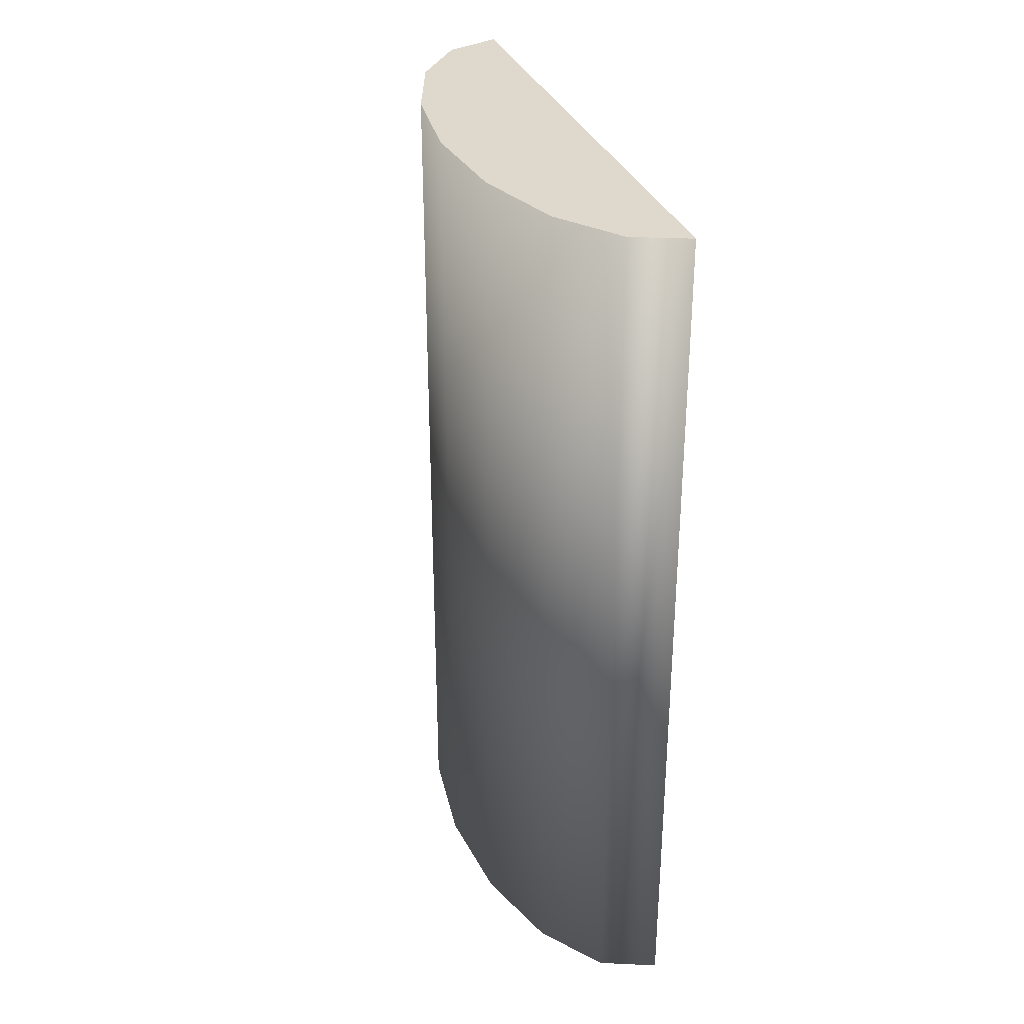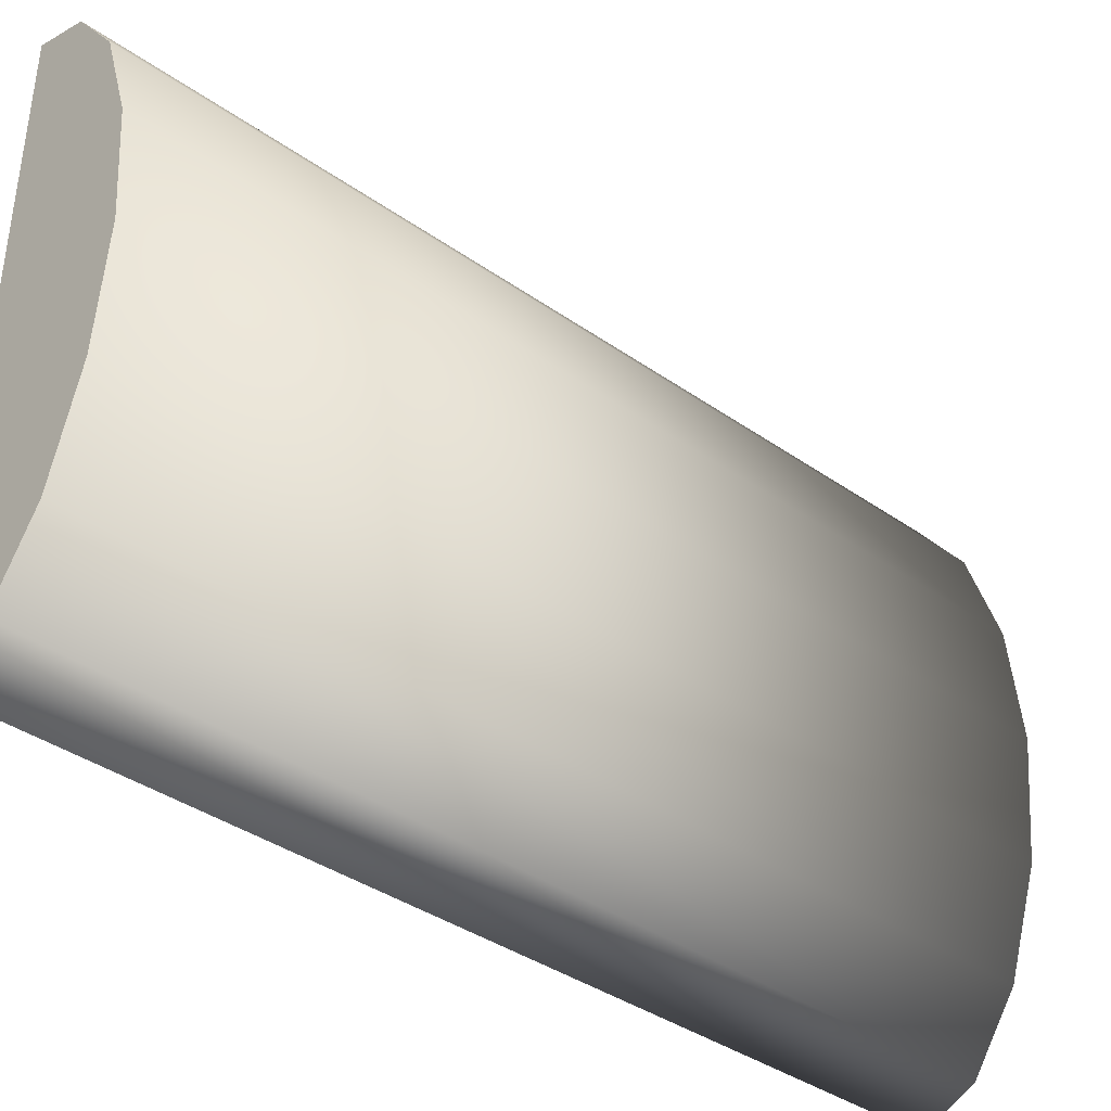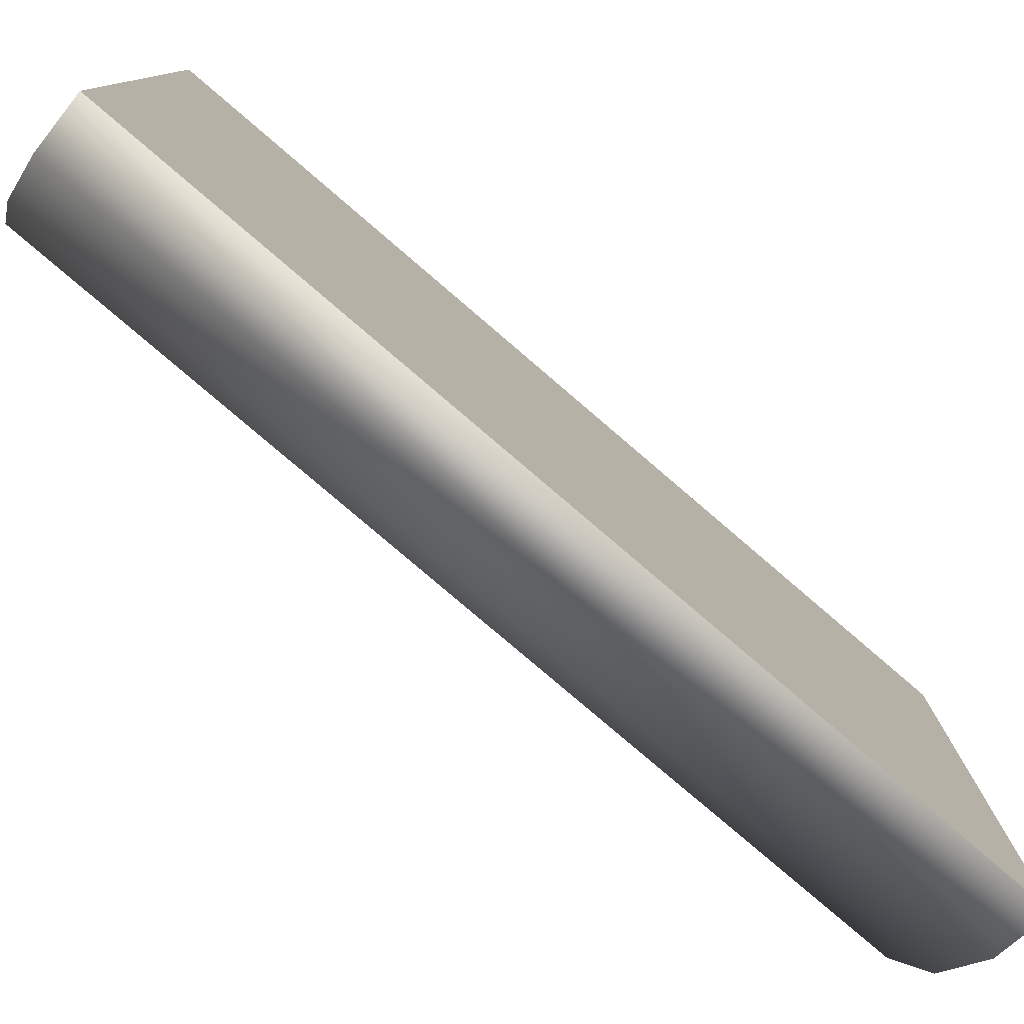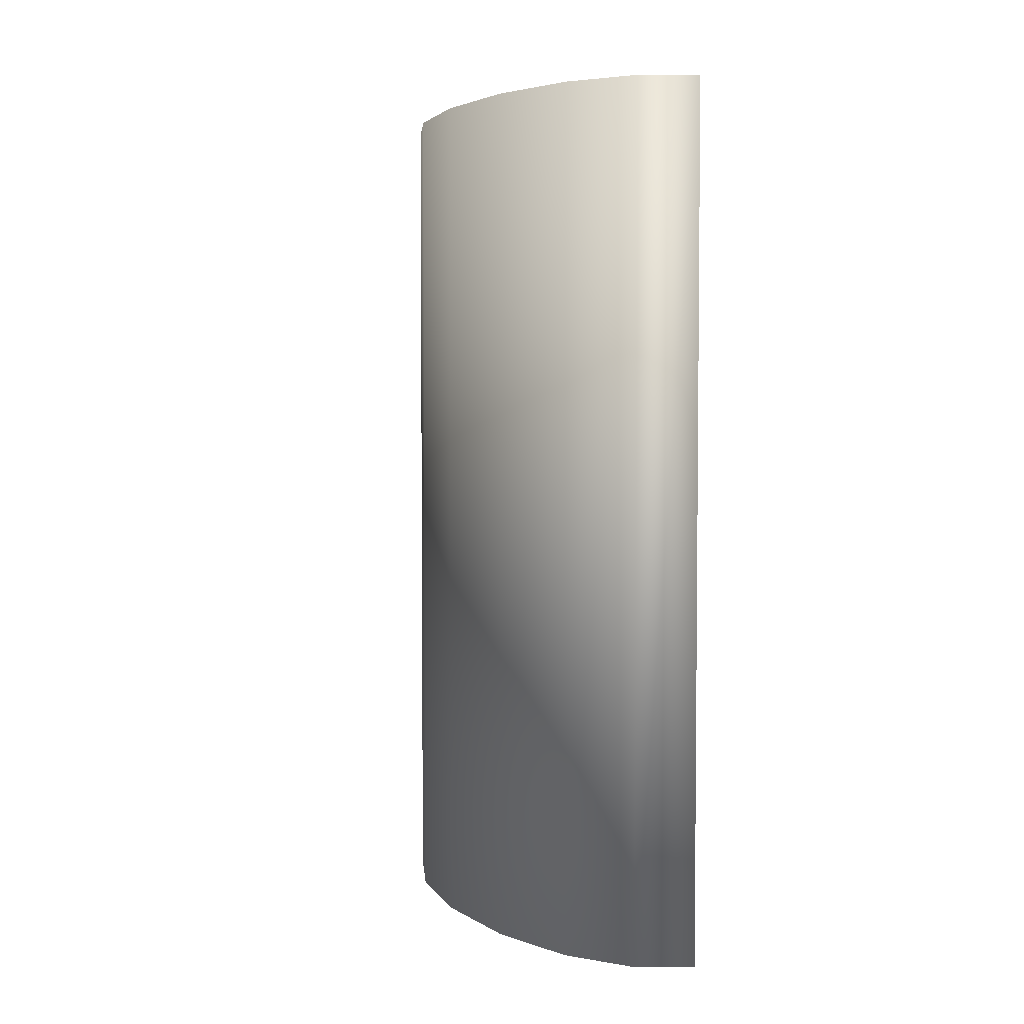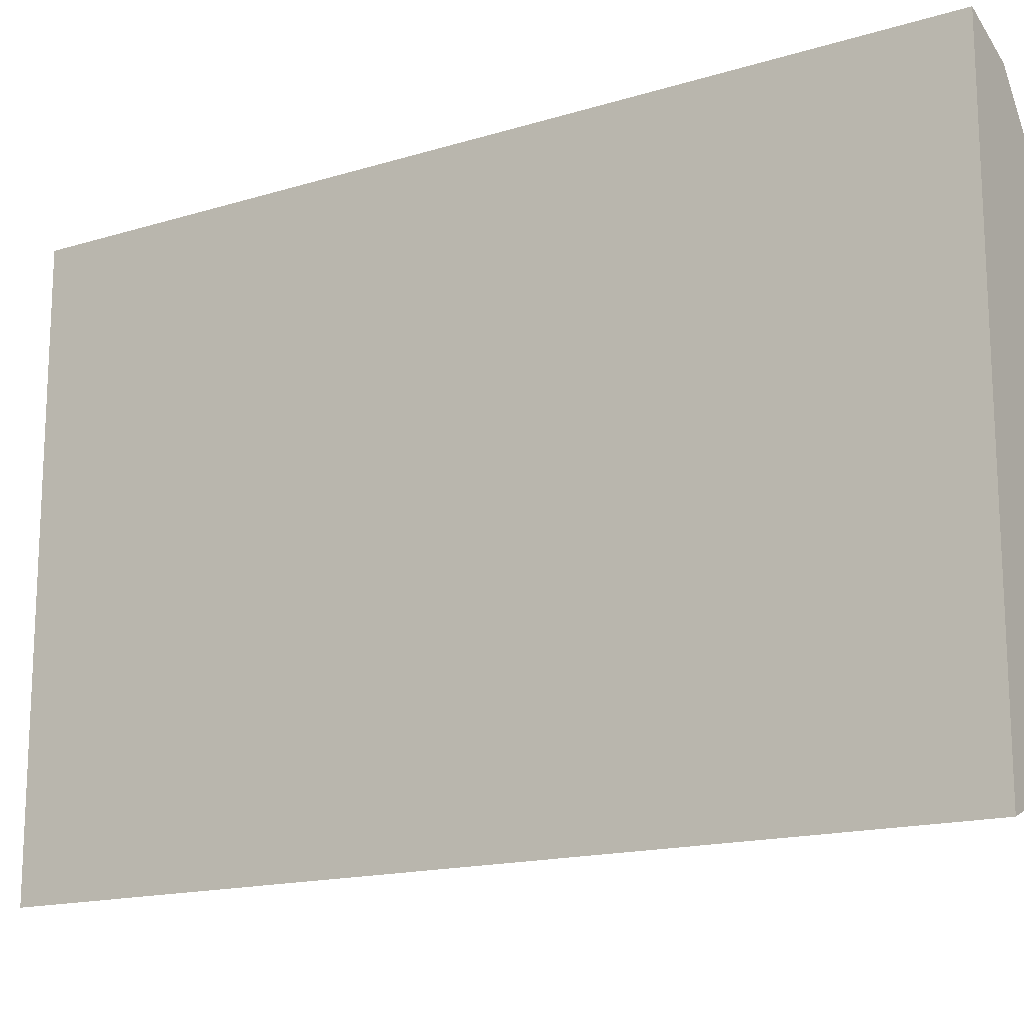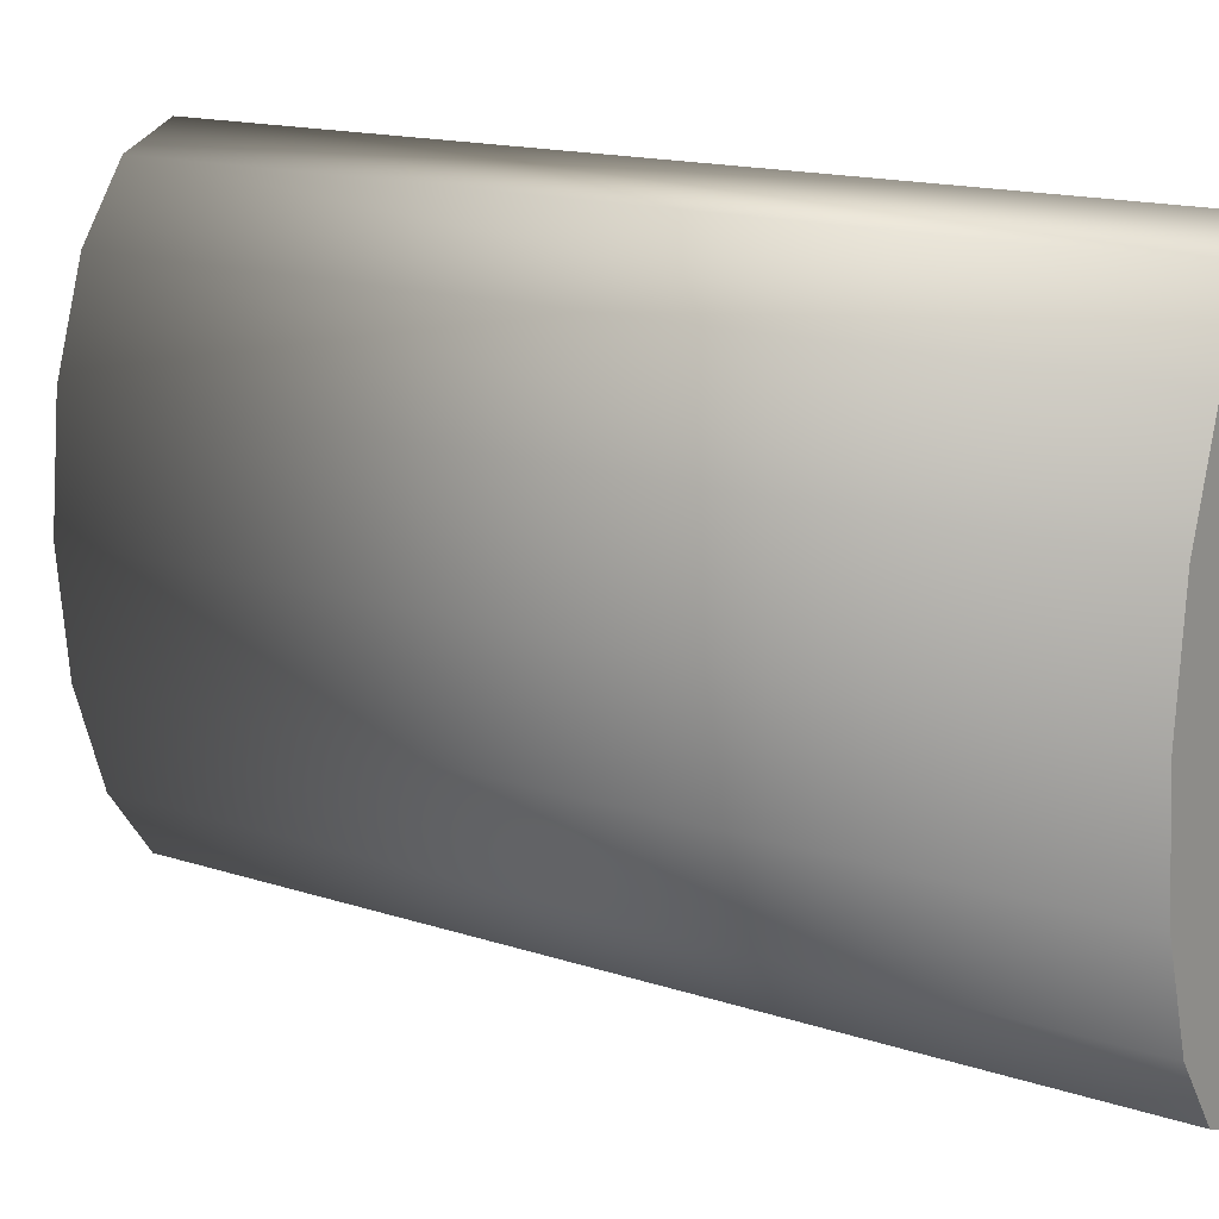
<metadata>
{"format":"obj","ext":"obj","renderer":"f3d","projection":"perspective","resolution":1024,"background":"white","views":[{"elev":31.9,"azim":162.0,"up":"+Y"},{"elev":-38.8,"azim":48.7,"up":"+Z"},{"elev":-78.9,"azim":-130.6,"up":"+Z"},{"elev":3.7,"azim":156.9,"up":"+Y"},{"elev":-15.9,"azim":-57.4,"up":"+Z"},{"elev":15.9,"azim":124.0,"up":"+Z"}]}
</metadata>
<code>
v -0.175 -1.35 -0.9
v -0.175 1.35 0.9
v -0.175 1.35 -0.9
v 0.2407 1.35 -0.3444
v -0.002834 1.35 0.8315
v 0.1432 1.35 0.6364
v 0.275 -1.35 0
v -0.175 -1.35 0.9
v 0.1432 -1.35 -0.6364
v -0.175 -1.35 0.9
v 0.2407 1.35 0.3444
v 0.275 1.35 0
v 0.1432 1.35 -0.6364
v -0.175 1.35 0.9
v -0.002834 1.35 -0.8315
v -0.175 1.35 -0.9
v 0.2407 -1.35 -0.3444
v 0.2407 -1.35 0.3444
v 0.1432 -1.35 0.6364
v -0.002834 -1.35 0.8315
v -0.175 -1.35 -0.9
v -0.002834 -1.35 -0.8315
v 0.275 -1.35 0
v 0.2407 1.35 -0.3444
v 0.275 1.35 0
v 0.2407 -1.35 -0.3444
v 0.1432 1.35 -0.6364
v 0.1432 -1.35 -0.6364
v -0.002834 1.35 -0.8315
v -0.002834 -1.35 -0.8315
v -0.175 1.35 -0.9
v -0.175 -1.35 0.9
v -0.002834 1.35 0.8315
v -0.175 1.35 0.9
v -0.002834 -1.35 0.8315
v 0.1432 1.35 0.6364
v 0.1432 -1.35 0.6364
v 0.2407 1.35 0.3444
v 0.2407 -1.35 0.3444
v 0.275 1.35 0
v -0.175 -1.35 -0.9
v 0.275 -1.35 0
f 1 2 3
f 4 5 6
f 7 8 9
f 1 10 2
f 11 12 6
f 4 13 14
f 15 16 14
f 14 5 4
f 6 12 4
f 13 15 14
f 9 17 7
f 7 18 19
f 19 20 7
f 8 21 22
f 22 9 8
f 7 20 8
f 23 24 25
f 26 27 24
f 28 29 27
f 30 31 29
f 32 33 34
f 35 36 33
f 37 38 36
f 39 40 38
f 23 26 24
f 26 28 27
f 28 30 29
f 30 41 31
f 32 35 33
f 35 37 36
f 37 39 38
f 39 42 40

</code>
